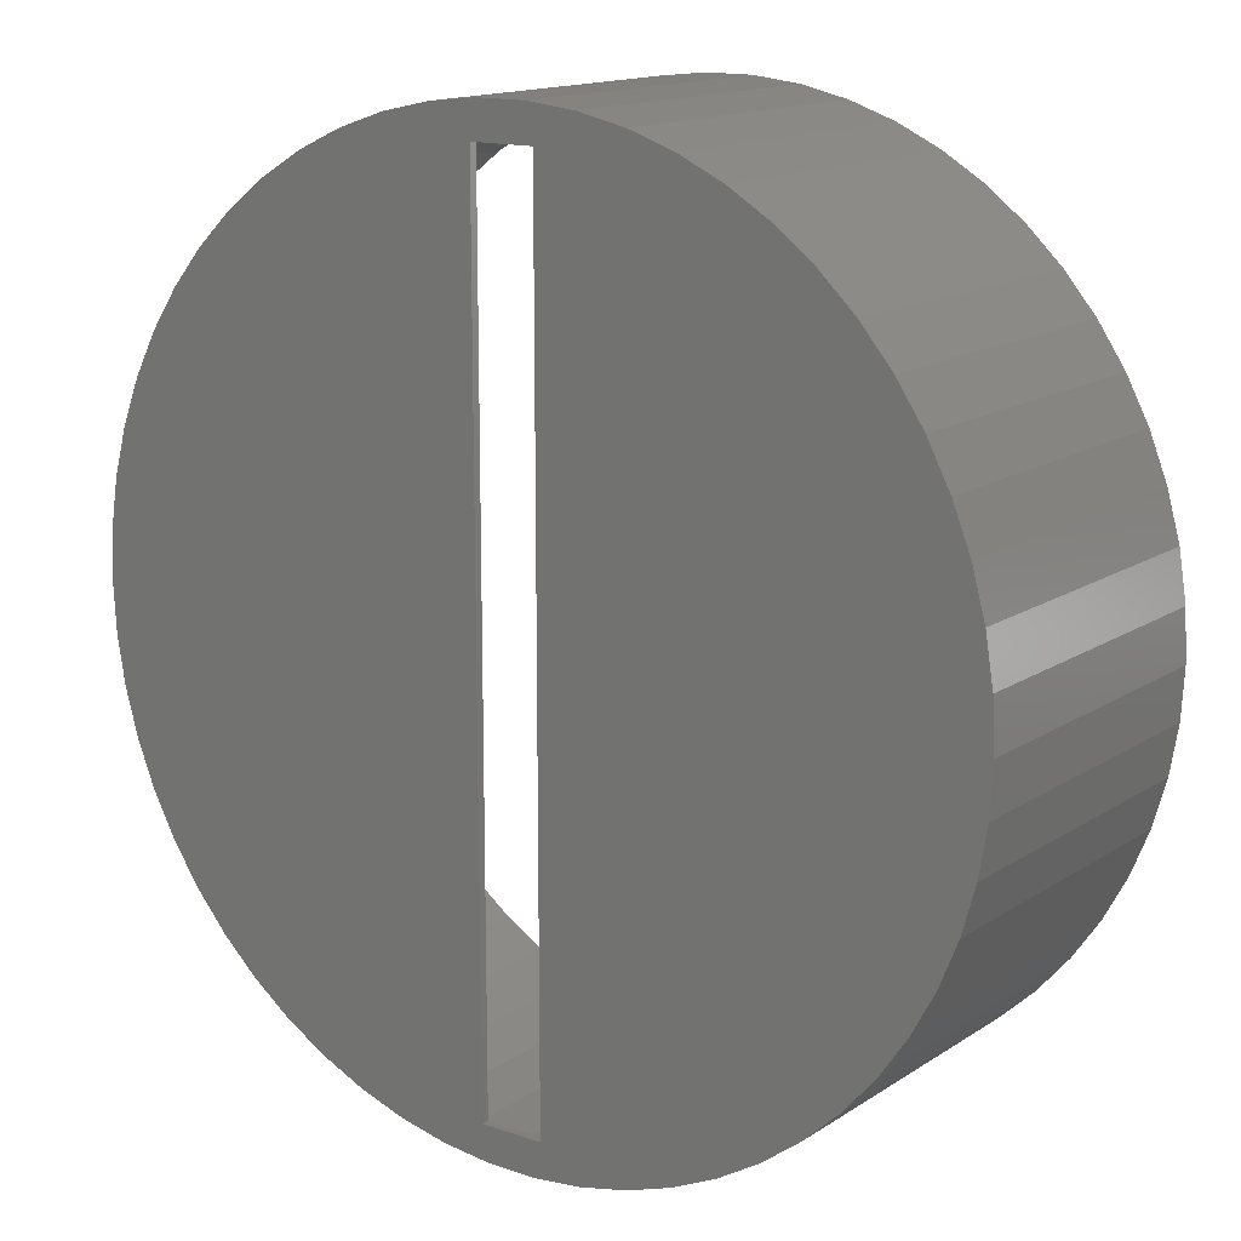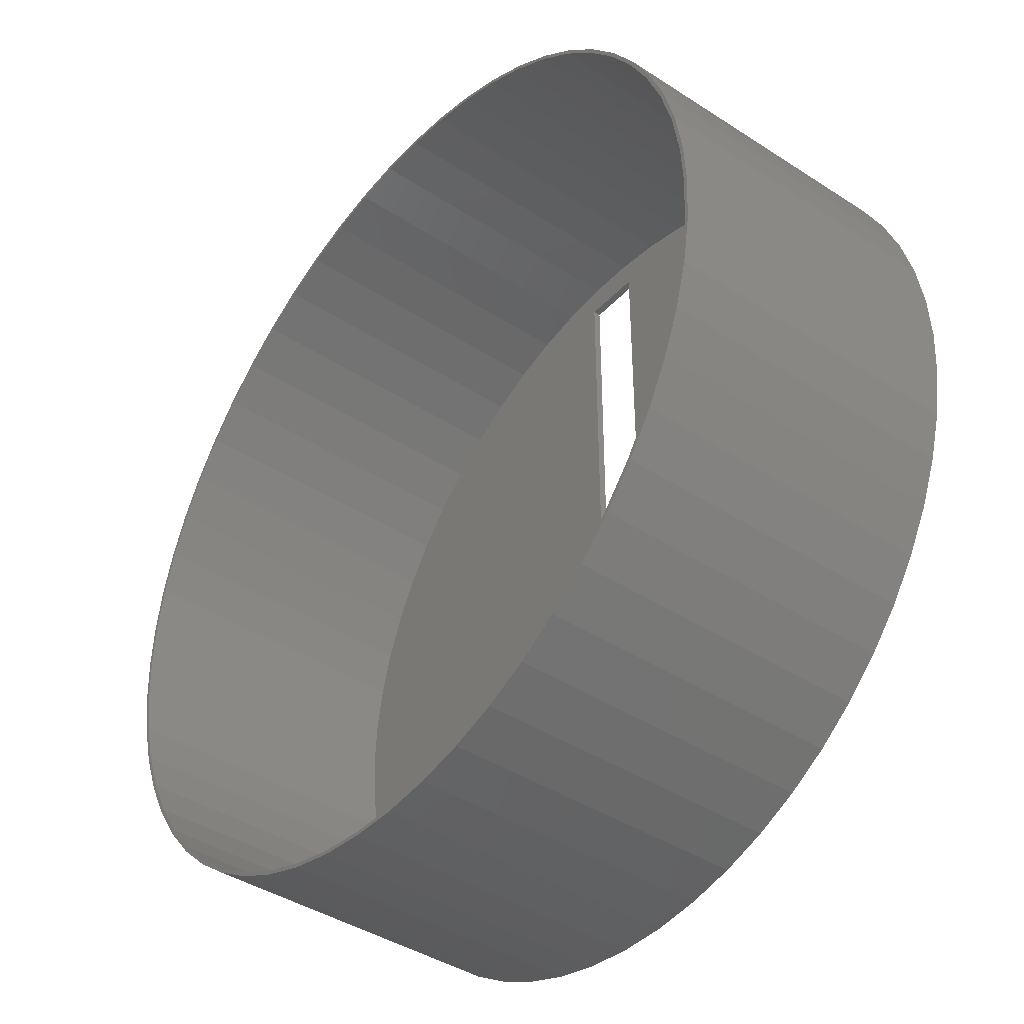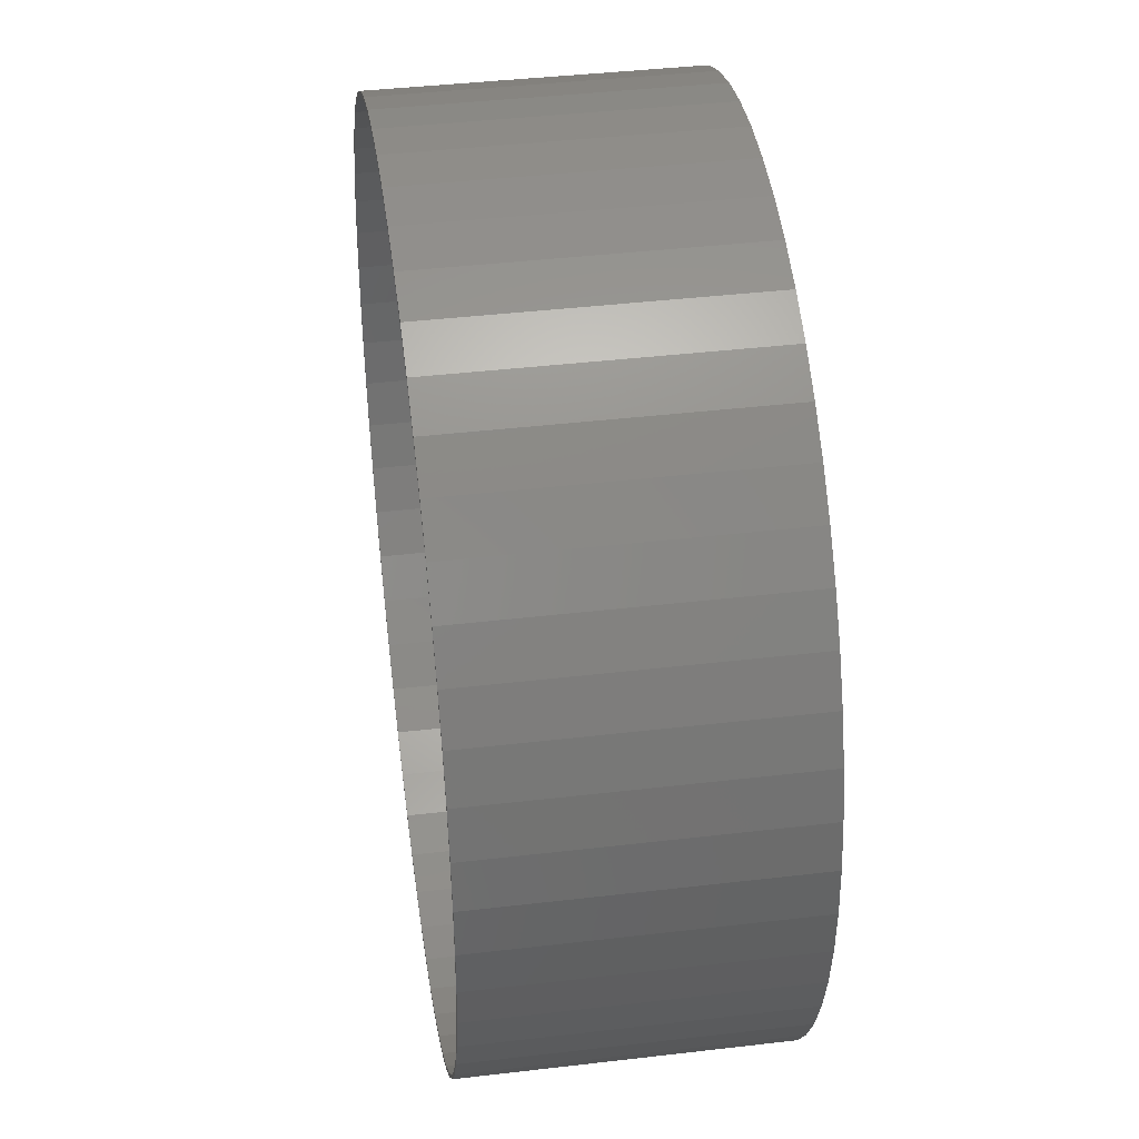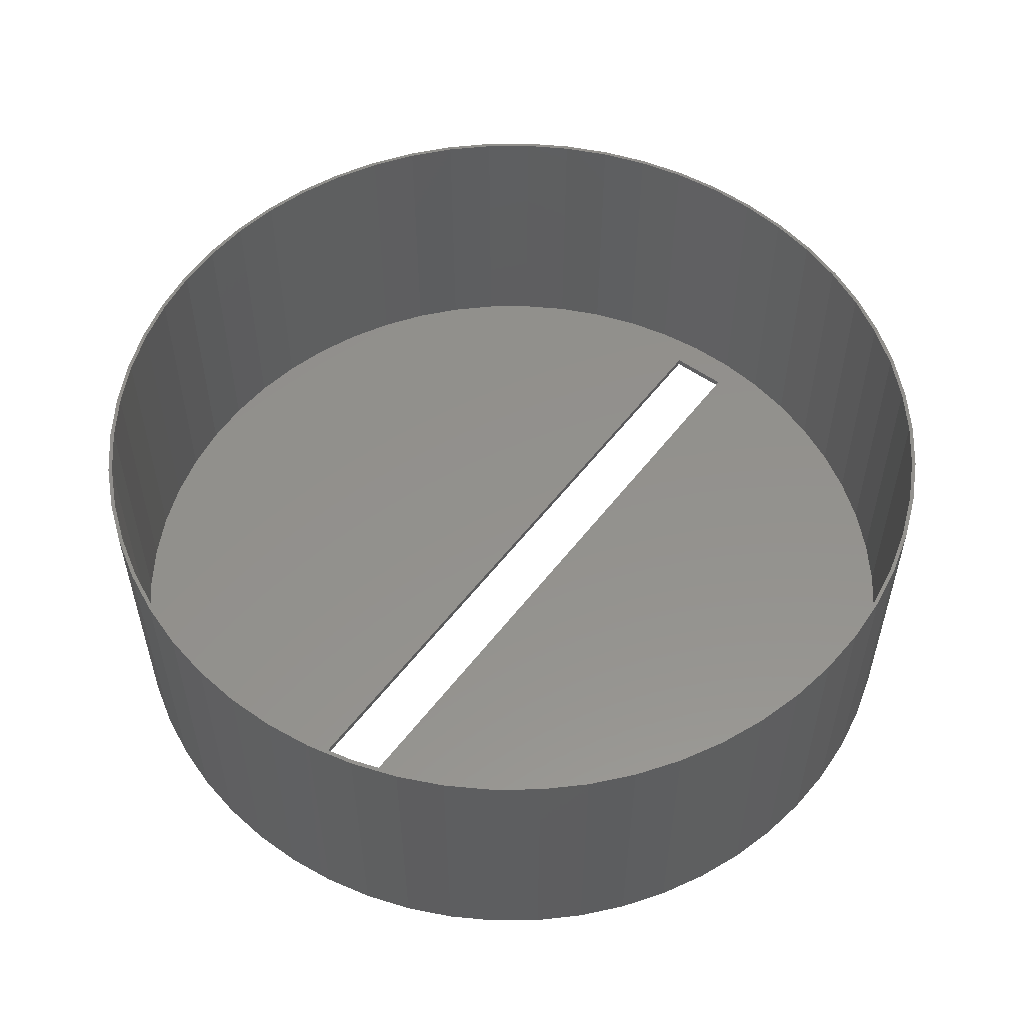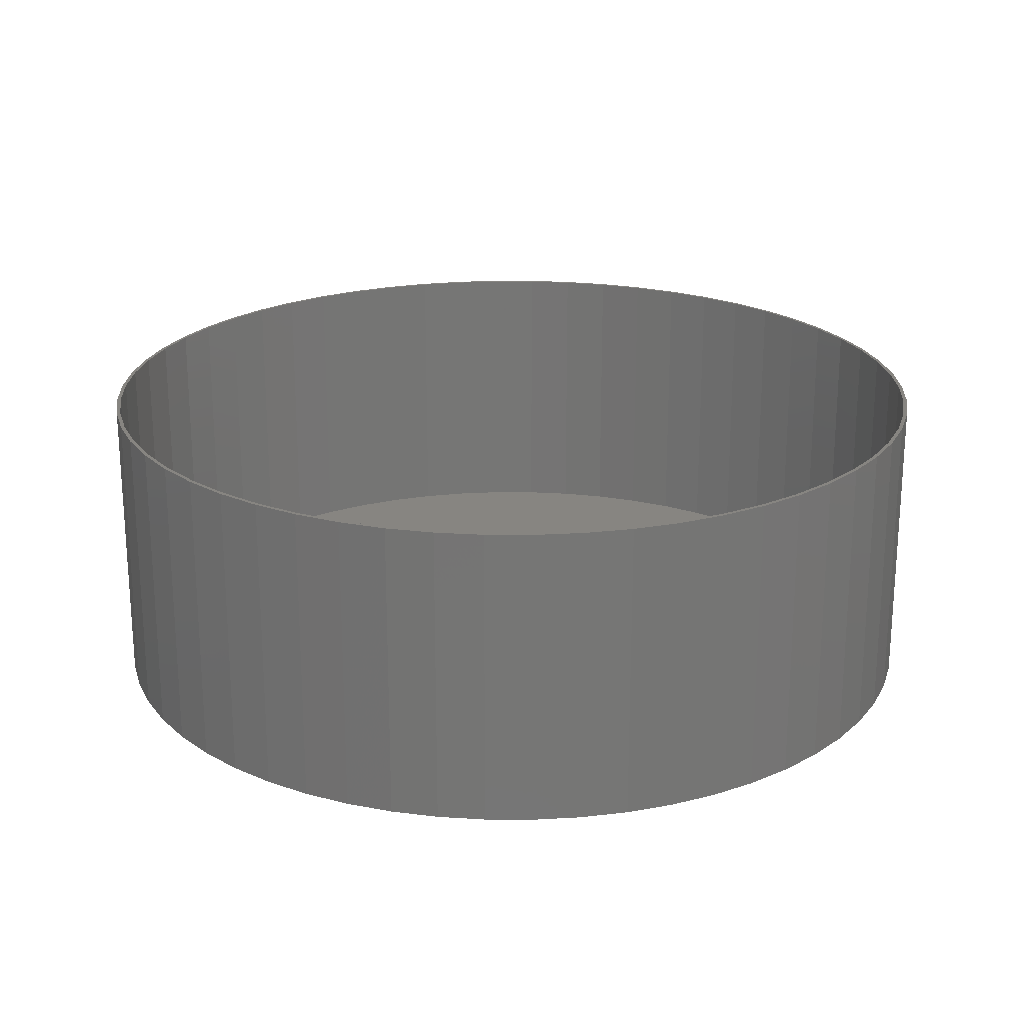
<metadata>
{"format":"stl","ext":"stl","renderer":"f3d","projection":"perspective","resolution":1024,"background":"white","views":[{"elev":14.8,"azim":-143.7,"up":"+Y"},{"elev":-41.2,"azim":51.7,"up":"+Y"},{"elev":41.2,"azim":81.9,"up":"+Y"},{"elev":54.9,"azim":36.7,"up":"+Z"},{"elev":21.8,"azim":-43.1,"up":"+Z"}]}
</metadata>
<code>
# stl→obj: 240 verts, 480 faces
v -9.25 10.89 10
v -9.33 10.98 10
v -10.37 9.826 10
v -10.46 9.911 10
v -11.37 8.646 10
v -11.47 8.722 10
v -12.24 7.366 10
v -12.35 7.43 10
v -12.97 5.999 10
v -13.08 6.052 10
v -13.54 4.562 10
v -13.66 4.602 10
v -13.95 3.071 10
v -14.08 3.098 10
v -14.2 1.545 10
v -14.33 1.558 10
v -14.29 8.749e-16 10
v -14.41 8.825e-16 10
v -14.2 -1.545 10
v -14.33 -1.558 10
v -13.95 -3.071 10
v -14.08 -3.098 10
v -13.54 -4.562 10
v -13.66 -4.602 10
v -12.97 -5.999 10
v -13.08 -6.052 10
v -12.24 -7.366 10
v -12.35 -7.43 10
v -11.37 -8.646 10
v -11.47 -8.722 10
v -10.37 -9.826 10
v -10.46 -9.911 10
v -9.25 -10.89 10
v -9.33 -10.98 10
v -8.018 -11.83 10
v -8.088 -11.93 10
v -6.692 -12.62 10
v -6.751 -12.73 10
v -5.288 -13.27 10
v -5.335 -13.39 10
v -3.822 -13.77 10
v -3.856 -13.89 10
v -2.311 -14.1 10
v -2.332 -14.22 10
v -0.7735 -14.27 10
v -0.7803 -14.39 10
v 0.7735 -14.27 10
v 0.7803 -14.39 10
v 2.311 -14.1 10
v 2.332 -14.22 10
v 3.822 -13.77 10
v 3.856 -13.89 10
v 5.288 -13.27 10
v 5.335 -13.39 10
v 6.692 -12.62 10
v 6.751 -12.73 10
v 8.018 -11.83 10
v 8.088 -11.93 10
v 9.25 -10.89 10
v 9.33 -10.98 10
v 10.37 -9.826 10
v 10.46 -9.911 10
v 11.37 -8.646 10
v 11.47 -8.722 10
v 12.24 -7.366 10
v 12.35 -7.43 10
v 12.97 -5.999 10
v 13.08 -6.052 10
v 13.54 -4.562 10
v 13.66 -4.602 10
v 13.95 -3.071 10
v 14.08 -3.098 10
v 14.2 -1.545 10
v 14.33 -1.558 10
v 14.29 2.625e-15 10
v 14.41 6.178e-15 10
v 14.2 1.545 10
v 14.33 1.558 10
v 13.95 3.071 10
v 14.08 3.098 10
v 13.54 4.562 10
v 13.66 4.602 10
v 12.97 5.999 10
v 13.08 6.052 10
v 12.24 7.366 10
v 12.35 7.43 10
v 11.37 8.646 10
v 11.47 8.722 10
v 10.37 9.826 10
v 10.46 9.911 10
v 9.25 10.89 10
v 9.33 10.98 10
v 8.018 11.83 10
v 8.088 11.93 10
v 6.692 12.62 10
v 6.751 12.73 10
v 5.288 13.27 10
v 5.335 13.39 10
v 3.822 13.77 10
v 3.856 13.89 10
v 2.311 14.1 10
v 2.332 14.22 10
v 0.7735 14.27 10
v 0.7803 14.39 10
v -0.7735 14.27 10
v -0.7803 14.39 10
v -2.311 14.1 10
v -2.332 14.22 10
v -3.822 13.77 10
v -3.856 13.89 10
v -5.288 13.27 10
v -5.335 13.39 10
v -6.692 12.62 10
v -6.751 12.73 10
v -8.018 11.83 10
v -8.088 11.93 10
v -14.29 -2.625e-15 0.25
v -14.2 1.545 0.25
v -13.95 3.071 0.25
v -13.54 4.562 0.25
v -12.97 5.999 0.25
v -12.24 7.366 0.25
v -11.37 8.646 0.25
v -10.37 9.826 0.25
v -9.25 10.89 0.25
v -8.018 11.83 0.25
v -6.692 12.62 0.25
v -5.288 13.27 0.25
v -3.822 13.77 0.25
v -2.311 14.1 0.25
v -0.7735 14.27 0.25
v 0.7735 14.27 0.25
v 2.311 14.1 0.25
v 3.822 13.77 0.25
v 5.288 13.27 0.25
v 6.692 12.62 0.25
v 8.018 11.83 0.25
v 9.25 10.89 0.25
v 10.37 9.826 0.25
v 11.37 8.646 0.25
v 12.24 7.366 0.25
v 12.97 5.999 0.25
v 13.54 4.562 0.25
v 13.95 3.071 0.25
v 14.2 1.545 0.25
v 14.29 6.124e-15 0.25
v 14.2 -1.545 0.25
v 13.95 -3.071 0.25
v 13.54 -4.562 0.25
v 12.97 -5.999 0.25
v 12.24 -7.366 0.25
v 11.37 -8.646 0.25
v 10.37 -9.826 0.25
v 9.25 -10.89 0.25
v 8.018 -11.83 0.25
v 6.692 -12.62 0.25
v 5.288 -13.27 0.25
v 3.822 -13.77 0.25
v 2.311 -14.1 0.25
v 0.7735 -14.27 0.25
v -0.7735 -14.27 0.25
v -2.311 -14.1 0.25
v -3.822 -13.77 0.25
v -5.288 -13.27 0.25
v -6.692 -12.62 0.25
v -8.018 -11.83 0.25
v -9.25 -10.89 0.25
v -10.37 -9.826 0.25
v -11.37 -8.646 0.25
v -12.24 -7.366 0.25
v -12.97 -5.999 0.25
v -13.54 -4.562 0.25
v -13.95 -3.071 0.25
v -14.2 -1.545 0.25
v 1 -13.29 0.25
v 1 13.29 0.25
v 1 -13.29 0
v 1 13.29 0
v -1 13.29 0.25
v -1 13.29 0
v -1 -13.29 0.25
v -1 -13.29 0
v -14.41 8.825e-16 0
v -14.33 1.558 0
v -14.08 3.098 0
v -13.66 4.602 0
v -13.08 6.052 0
v -12.35 7.43 0
v -11.47 8.722 0
v -10.46 9.911 0
v -9.33 10.98 0
v -8.088 11.93 0
v -6.751 12.73 0
v -5.335 13.39 0
v -3.856 13.89 0
v -2.332 14.22 0
v -0.7803 14.39 0
v 0.7803 14.39 0
v 2.332 14.22 0
v 3.856 13.89 0
v 5.335 13.39 0
v 6.751 12.73 0
v 8.088 11.93 0
v 9.33 10.98 0
v 10.46 9.911 0
v 11.47 8.722 0
v 12.35 7.43 0
v 13.08 6.052 0
v 13.66 4.602 0
v 14.08 3.098 0
v 14.33 1.558 0
v 14.41 2.648e-15 0
v 14.33 -1.558 0
v 14.08 -3.098 0
v 13.66 -4.602 0
v 13.08 -6.052 0
v 12.35 -7.43 0
v 11.47 -8.722 0
v 10.46 -9.911 0
v 9.33 -10.98 0
v 8.088 -11.93 0
v 6.751 -12.73 0
v 5.335 -13.39 0
v 3.856 -13.89 0
v 2.332 -14.22 0
v 0.7803 -14.39 0
v -0.7803 -14.39 0
v -2.332 -14.22 0
v -3.856 -13.89 0
v -5.335 -13.39 0
v -6.751 -12.73 0
v -8.088 -11.93 0
v -9.33 -10.98 0
v -10.46 -9.911 0
v -11.47 -8.722 0
v -12.35 -7.43 0
v -13.08 -6.052 0
v -13.66 -4.602 0
v -14.08 -3.098 0
v -14.33 -1.558 0
f 1 2 3
f 2 4 3
f 3 4 5
f 4 6 5
f 5 6 7
f 6 8 7
f 7 8 9
f 8 10 9
f 9 10 11
f 10 12 11
f 11 12 13
f 12 14 13
f 13 14 15
f 14 16 15
f 15 16 17
f 16 18 17
f 17 18 19
f 18 20 19
f 19 20 21
f 20 22 21
f 21 22 23
f 22 24 23
f 23 24 25
f 24 26 25
f 25 26 27
f 26 28 27
f 27 28 29
f 28 30 29
f 29 30 31
f 30 32 31
f 31 32 33
f 32 34 33
f 33 34 35
f 34 36 35
f 35 36 37
f 36 38 37
f 37 38 39
f 38 40 39
f 39 40 41
f 40 42 41
f 41 42 43
f 42 44 43
f 43 44 45
f 44 46 45
f 45 46 47
f 46 48 47
f 47 48 49
f 48 50 49
f 49 50 51
f 50 52 51
f 51 52 53
f 52 54 53
f 53 54 55
f 54 56 55
f 55 56 57
f 56 58 57
f 57 58 59
f 58 60 59
f 59 60 61
f 60 62 61
f 61 62 63
f 62 64 63
f 63 64 65
f 64 66 65
f 65 66 67
f 66 68 67
f 67 68 69
f 68 70 69
f 69 70 71
f 70 72 71
f 71 72 73
f 72 74 73
f 73 74 75
f 74 76 75
f 75 76 77
f 76 78 77
f 77 78 79
f 78 80 79
f 79 80 81
f 80 82 81
f 81 82 83
f 82 84 83
f 83 84 85
f 84 86 85
f 85 86 87
f 86 88 87
f 87 88 89
f 88 90 89
f 89 90 91
f 90 92 91
f 91 92 93
f 92 94 93
f 93 94 95
f 94 96 95
f 95 96 97
f 96 98 97
f 97 98 99
f 98 100 99
f 99 100 101
f 100 102 101
f 101 102 103
f 102 104 103
f 103 104 105
f 104 106 105
f 105 106 107
f 106 108 107
f 107 108 109
f 108 110 109
f 109 110 111
f 110 112 111
f 111 112 113
f 112 114 113
f 113 114 115
f 114 116 115
f 115 116 1
f 116 2 1
f 17 117 15
f 117 118 15
f 15 118 13
f 118 119 13
f 13 119 11
f 119 120 11
f 11 120 9
f 120 121 9
f 9 121 7
f 121 122 7
f 7 122 5
f 122 123 5
f 5 123 3
f 123 124 3
f 3 124 1
f 124 125 1
f 1 125 115
f 125 126 115
f 115 126 113
f 126 127 113
f 113 127 111
f 127 128 111
f 111 128 109
f 128 129 109
f 109 129 107
f 129 130 107
f 107 130 105
f 130 131 105
f 105 131 103
f 131 132 103
f 103 132 101
f 132 133 101
f 101 133 99
f 133 134 99
f 99 134 97
f 134 135 97
f 97 135 95
f 135 136 95
f 95 136 93
f 136 137 93
f 93 137 91
f 137 138 91
f 91 138 89
f 138 139 89
f 89 139 87
f 139 140 87
f 87 140 85
f 140 141 85
f 85 141 83
f 141 142 83
f 83 142 81
f 142 143 81
f 81 143 79
f 143 144 79
f 79 144 77
f 144 145 77
f 77 145 75
f 145 146 75
f 75 146 73
f 146 147 73
f 73 147 71
f 147 148 71
f 71 148 69
f 148 149 69
f 69 149 67
f 149 150 67
f 67 150 65
f 150 151 65
f 65 151 63
f 151 152 63
f 63 152 61
f 152 153 61
f 61 153 59
f 153 154 59
f 59 154 57
f 154 155 57
f 57 155 55
f 155 156 55
f 55 156 53
f 156 157 53
f 53 157 51
f 157 158 51
f 51 158 49
f 158 159 49
f 49 159 47
f 159 160 47
f 47 160 45
f 160 161 45
f 45 161 43
f 161 162 43
f 43 162 41
f 162 163 41
f 41 163 39
f 163 164 39
f 39 164 37
f 164 165 37
f 37 165 35
f 165 166 35
f 35 166 33
f 166 167 33
f 33 167 31
f 167 168 31
f 31 168 29
f 168 169 29
f 29 169 27
f 169 170 27
f 27 170 25
f 170 171 25
f 25 171 23
f 171 172 23
f 23 172 21
f 172 173 21
f 21 173 19
f 173 174 19
f 19 174 17
f 174 117 17
f 175 176 177
f 176 178 177
f 176 179 178
f 179 180 178
f 181 175 182
f 175 177 182
f 179 181 180
f 181 182 180
f 183 16 184
f 16 14 184
f 184 14 185
f 14 12 185
f 185 12 186
f 12 10 186
f 186 10 187
f 10 8 187
f 187 8 188
f 8 6 188
f 188 6 189
f 6 4 189
f 189 4 190
f 4 2 190
f 190 2 191
f 2 116 191
f 191 116 192
f 116 114 192
f 192 114 193
f 114 112 193
f 193 112 194
f 112 110 194
f 194 110 195
f 110 108 195
f 195 108 196
f 108 106 196
f 196 106 197
f 106 104 197
f 197 104 198
f 104 102 198
f 198 102 199
f 102 100 199
f 199 100 200
f 100 98 200
f 200 98 201
f 98 96 201
f 201 96 202
f 96 94 202
f 202 94 203
f 94 92 203
f 203 92 204
f 92 90 204
f 204 90 205
f 90 88 205
f 205 88 206
f 88 86 206
f 206 86 207
f 86 84 207
f 207 84 208
f 84 82 208
f 208 82 209
f 82 80 209
f 209 80 210
f 80 78 210
f 210 78 211
f 78 76 211
f 211 76 212
f 76 74 212
f 212 74 213
f 74 72 213
f 213 72 214
f 72 70 214
f 214 70 215
f 70 68 215
f 215 68 216
f 68 66 216
f 216 66 217
f 66 64 217
f 217 64 218
f 64 62 218
f 218 62 219
f 62 60 219
f 219 60 220
f 60 58 220
f 220 58 221
f 58 56 221
f 221 56 222
f 56 54 222
f 222 54 223
f 54 52 223
f 223 52 224
f 52 50 224
f 224 50 225
f 50 48 225
f 225 48 226
f 48 46 226
f 226 46 227
f 46 44 227
f 227 44 228
f 44 42 228
f 228 42 229
f 42 40 229
f 229 40 230
f 40 38 230
f 230 38 231
f 38 36 231
f 231 36 232
f 36 34 232
f 232 34 233
f 34 32 233
f 233 32 234
f 32 30 234
f 234 30 235
f 30 28 235
f 235 28 236
f 28 26 236
f 236 26 237
f 26 24 237
f 237 24 238
f 24 22 238
f 238 22 239
f 22 20 239
f 239 20 240
f 20 18 240
f 240 18 183
f 18 16 183
f 144 143 176
f 181 162 161
f 157 156 176
f 153 152 176
f 152 151 176
f 176 151 150
f 181 161 175
f 161 160 175
f 160 159 175
f 175 159 176
f 159 158 176
f 176 158 157
f 156 155 176
f 155 154 176
f 176 154 153
f 137 136 176
f 129 128 121
f 150 149 176
f 149 148 176
f 176 148 147
f 133 132 176
f 132 131 176
f 176 131 179
f 131 130 179
f 179 130 129
f 179 174 173
f 162 181 163
f 181 179 163
f 163 179 164
f 147 146 176
f 146 145 176
f 176 145 144
f 143 142 176
f 142 141 176
f 176 141 140
f 140 139 176
f 139 138 176
f 176 138 137
f 136 135 176
f 135 134 176
f 176 134 133
f 129 121 179
f 121 120 179
f 179 120 119
f 173 172 179
f 172 171 179
f 179 171 170
f 170 169 179
f 169 168 179
f 179 168 167
f 167 166 179
f 166 165 179
f 179 165 164
f 128 127 121
f 127 126 121
f 121 126 125
f 119 118 179
f 118 117 179
f 179 117 174
f 125 124 121
f 124 123 121
f 121 123 122
f 182 194 195
f 182 195 180
f 229 194 228
f 194 182 228
f 228 182 227
f 182 177 227
f 227 177 226
f 238 239 240
f 189 190 237
f 190 191 237
f 237 191 192
f 178 218 219
f 195 196 180
f 196 197 180
f 180 197 178
f 229 230 194
f 230 231 194
f 194 231 232
f 232 233 194
f 233 234 194
f 194 234 235
f 184 185 237
f 185 186 237
f 219 220 178
f 220 221 178
f 178 221 222
f 192 193 237
f 193 194 237
f 237 194 236
f 194 235 236
f 238 240 237
f 240 183 237
f 237 183 184
f 186 187 237
f 187 188 237
f 237 188 189
f 197 198 178
f 198 199 178
f 178 199 218
f 199 200 218
f 218 200 201
f 218 207 208
f 208 209 218
f 209 210 218
f 218 210 211
f 201 202 218
f 202 203 218
f 218 203 204
f 211 212 218
f 212 213 218
f 218 213 214
f 215 216 214
f 216 217 214
f 214 217 218
f 222 223 178
f 223 224 178
f 178 224 177
f 224 225 177
f 177 225 226
f 204 205 218
f 205 206 218
f 218 206 207

</code>
